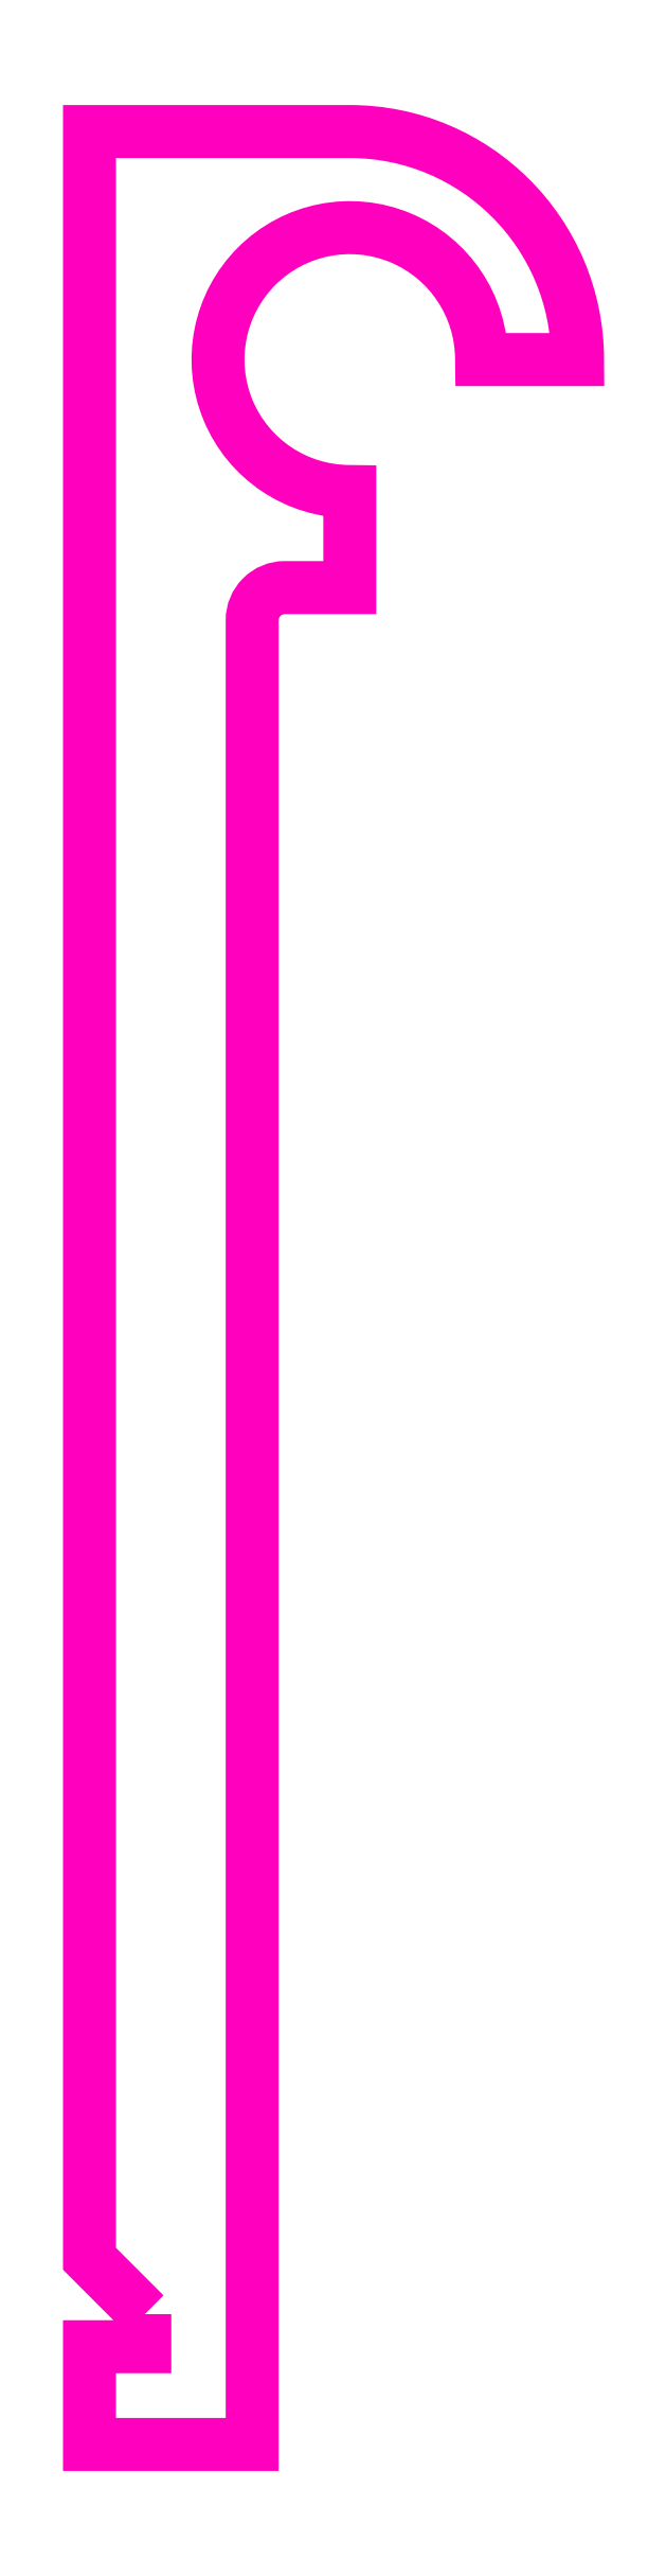
<metadata>
{"format":"dxf","ext":"dxf","renderer":"ezdxf+matplotlib","layout":"modelspace","background":"white","min_lineweight":24,"dpi":150}
</metadata>
<code>
0
SECTION
2
ENTITIES
0
POLYLINE
8
ANA
66
     1
10
0
20
0
30
0
70
     1
0
VERTEX
8
ANA
10
262.2
20
194.7
30
0
0
VERTEX
8
ANA
10
260.5
20
196.4
30
0
0
VERTEX
8
ANA
10
260.5
20
261.7
30
0
0
VERTEX
8
ANA
10
268.5
20
261.7
30
0
42
-0.4142
0
VERTEX
8
ANA
10
275.5
20
254.7
30
0
0
VERTEX
8
ANA
10
272.6
20
254.7
30
0
42
2.414
0
VERTEX
8
ANA
10
268.5
20
250.7
30
0
0
VERTEX
8
ANA
10
268.5
20
247.7
30
0
0
VERTEX
8
ANA
10
266.5
20
247.7
30
0
42
0.4142
0
VERTEX
8
ANA
10
265.5
20
246.7
30
0
0
VERTEX
8
ANA
10
265.5
20
190.7
30
0
0
VERTEX
8
ANA
10
260.5
20
190.7
30
0
0
VERTEX
8
ANA
10
260.5
20
193.7
30
0
0
VERTEX
8
ANA
10
262.2
20
193.7
30
0
0
SEQEND
8
ANA
0
ENDSEC
0
EOF

</code>
